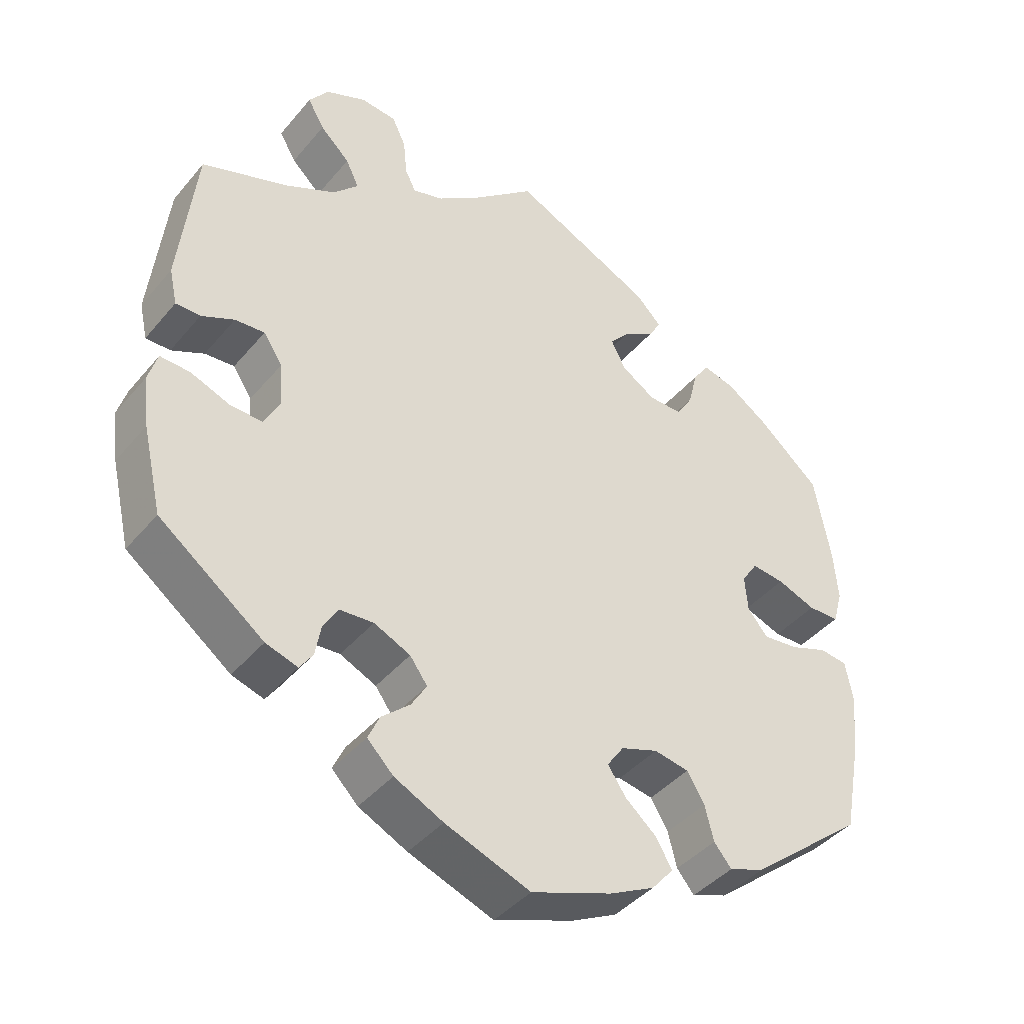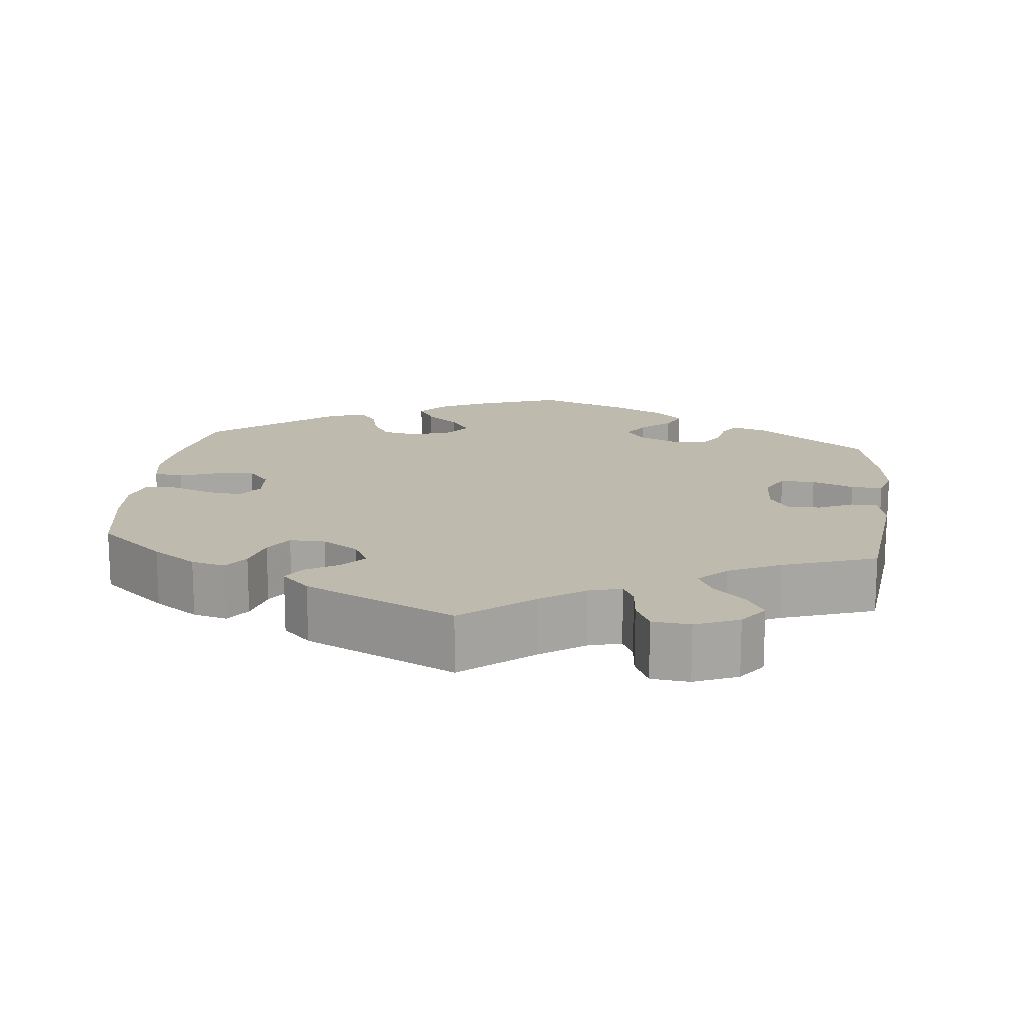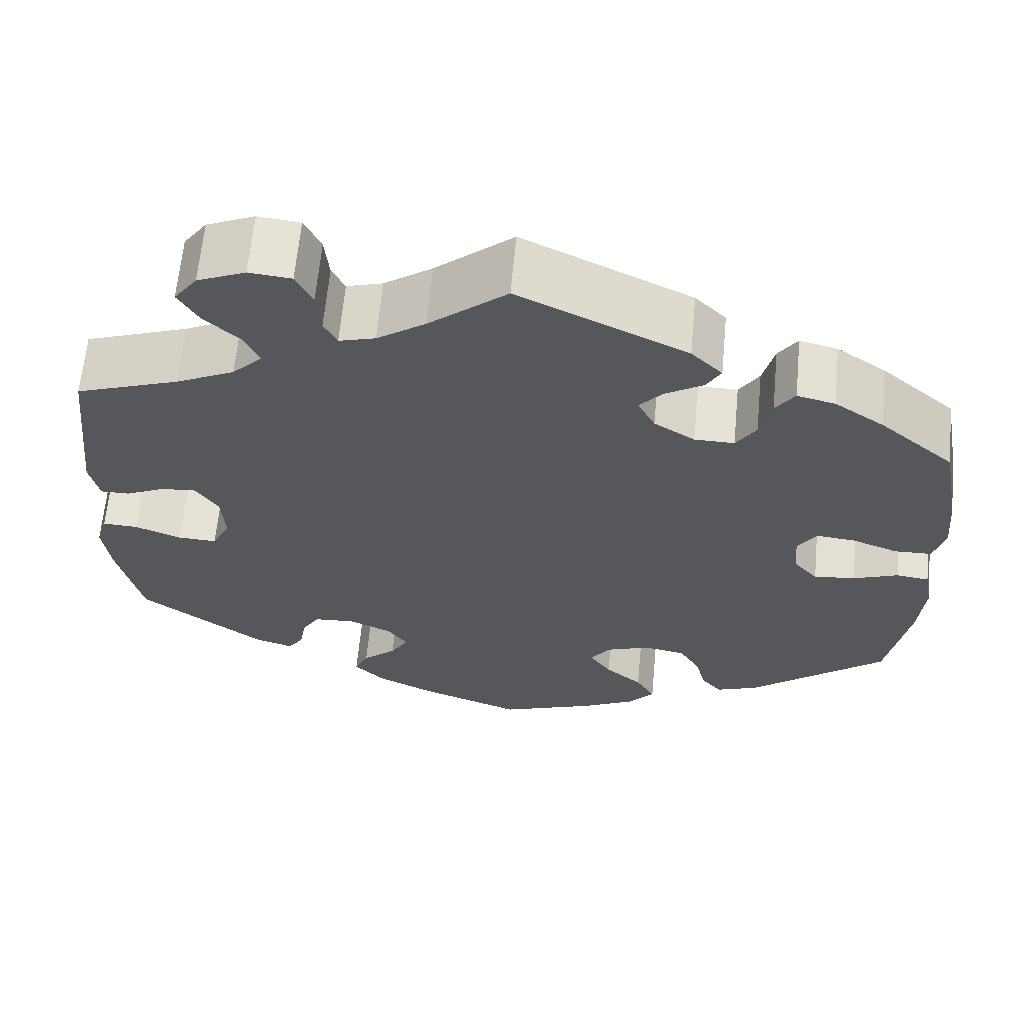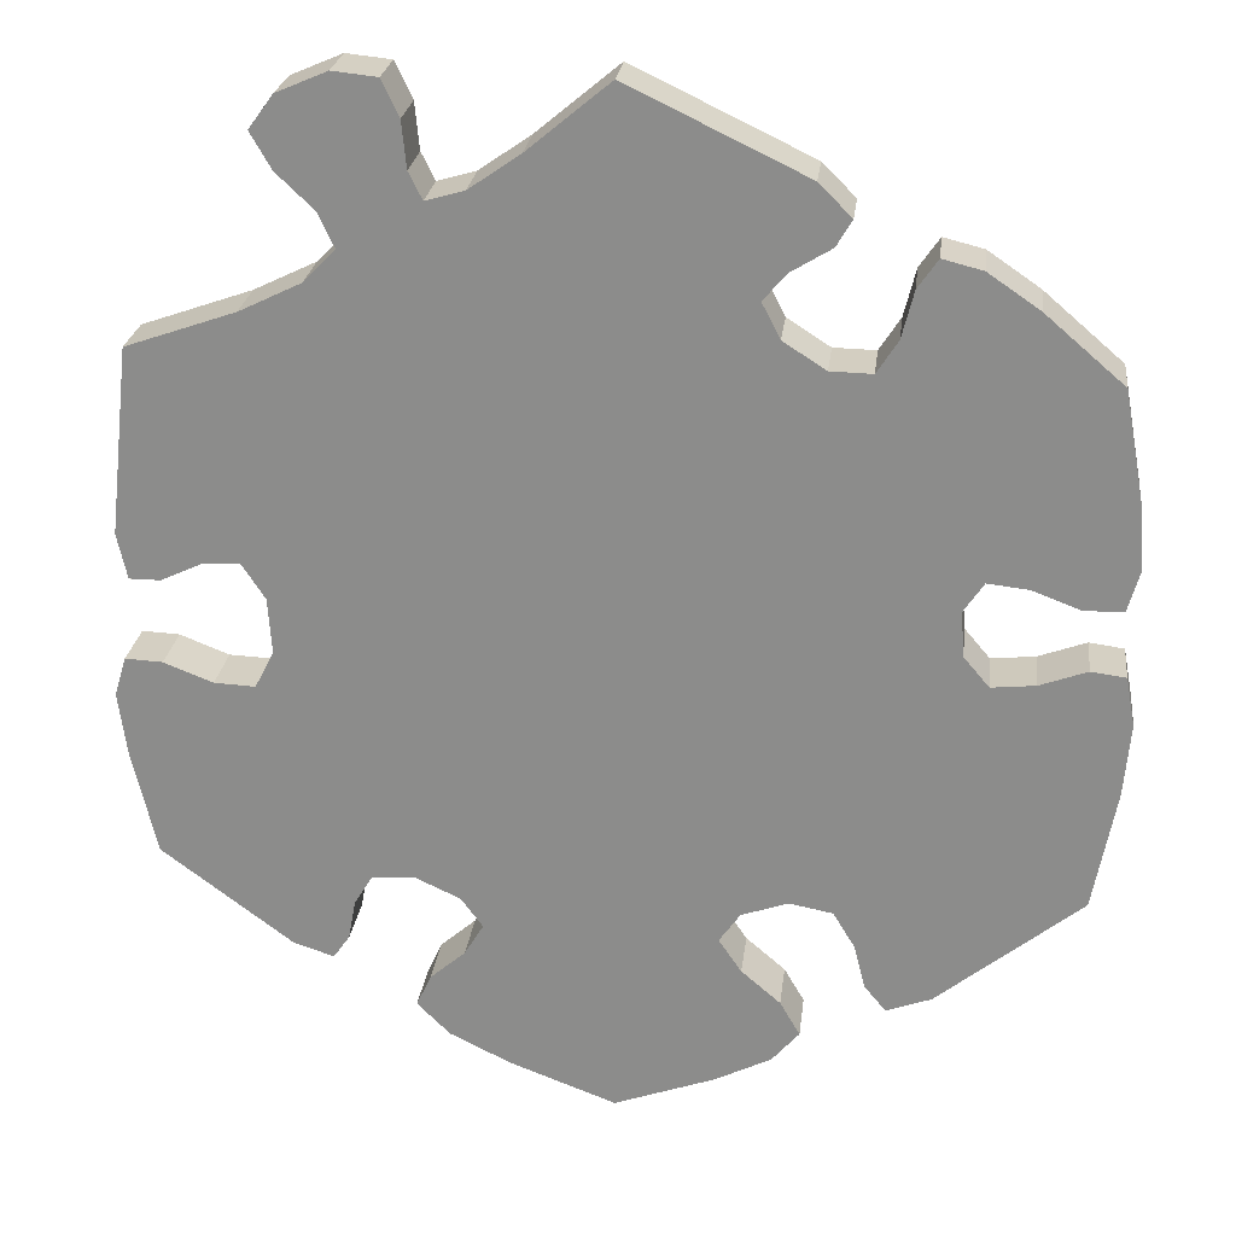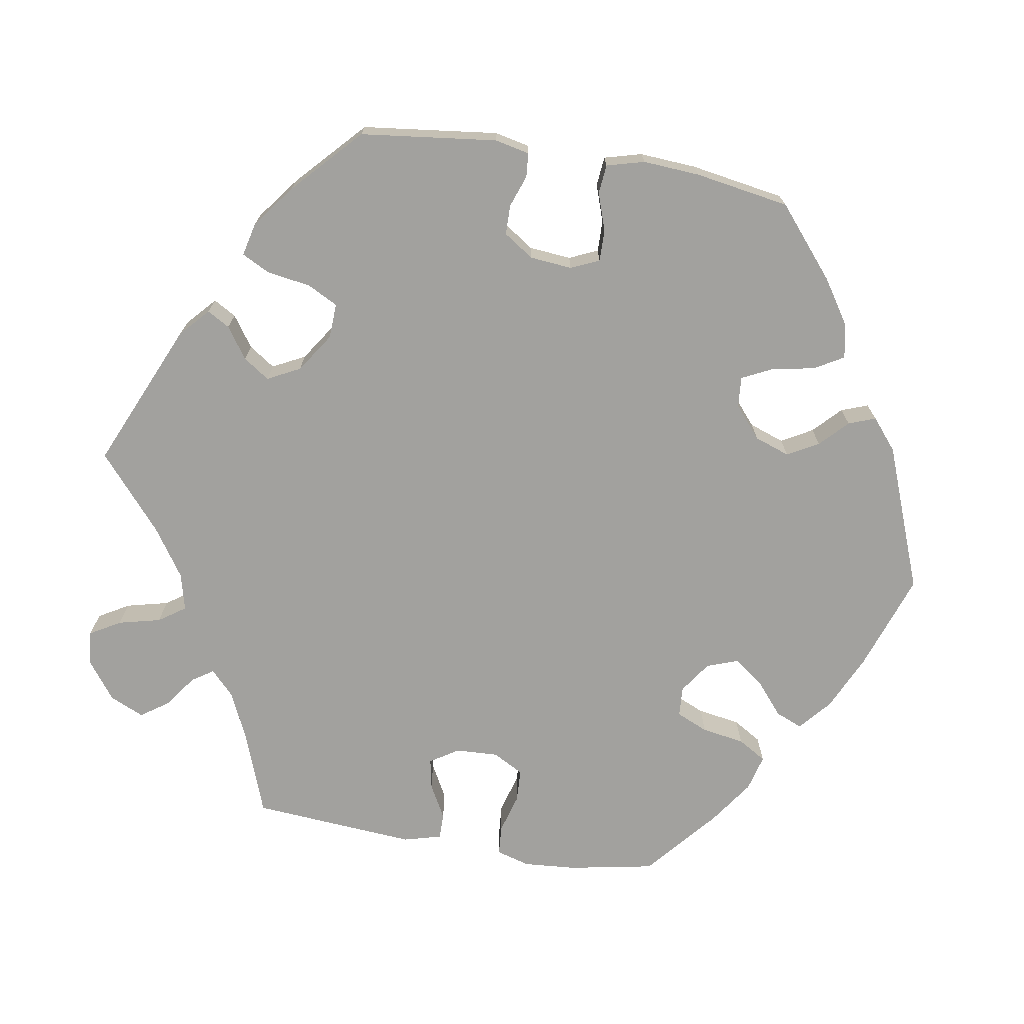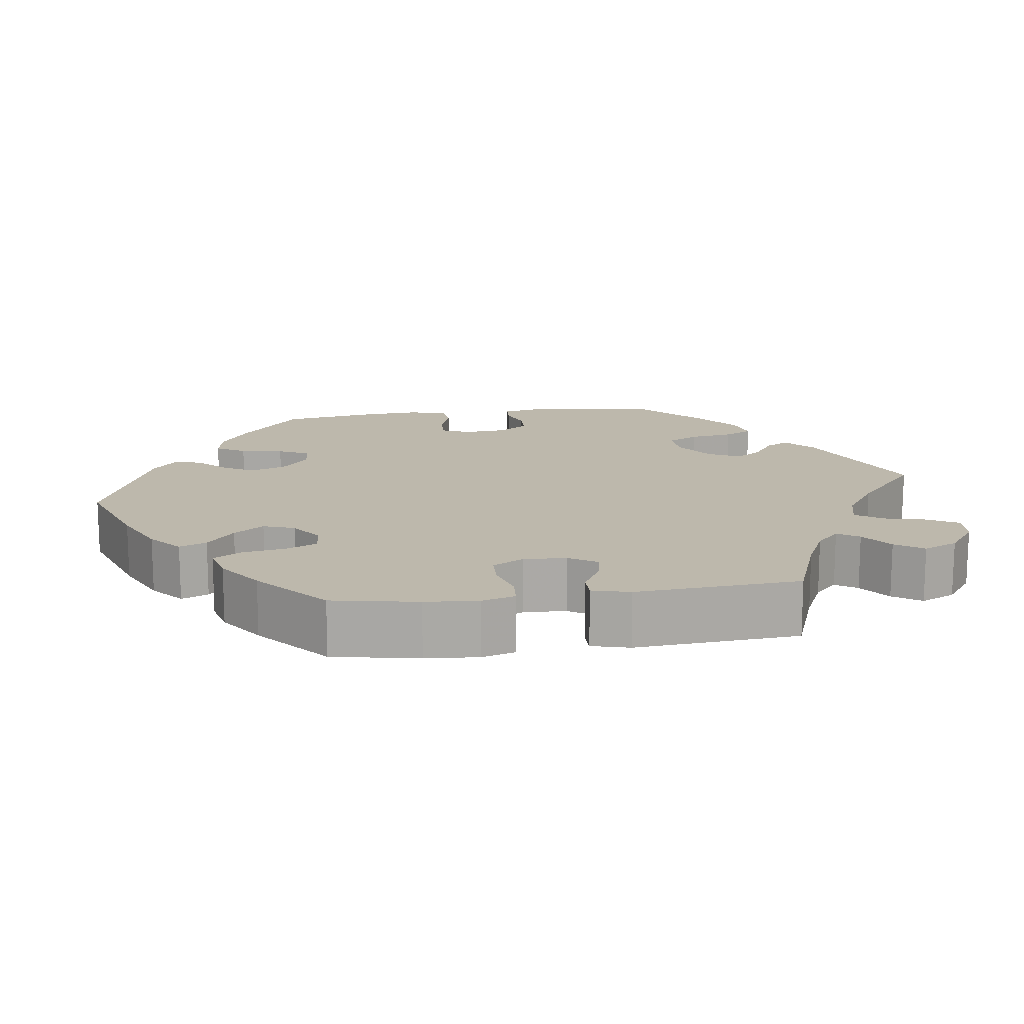
<metadata>
{"format":"obj","ext":"obj","renderer":"f3d","projection":"perspective","resolution":1024,"background":"white","views":[{"elev":-41.5,"azim":143.9,"up":"+Z"},{"elev":15.6,"azim":6.5,"up":"+Y"},{"elev":63.5,"azim":-174.7,"up":"+Z"},{"elev":24.7,"azim":-173.1,"up":"+Z"},{"elev":-72.1,"azim":140.5,"up":"+Y"},{"elev":14.9,"azim":-37.9,"up":"+Y"}]}
</metadata>
<code>
v -0.11 0.07 -0.538
v -0.172 0.07 -0.507
v -0.202 0.07 -0.472
v -0.18 0.07 -0.434
v -0.137 0.07 -0.397
v -0.112 0.07 -0.36
v -0.135 0.07 -0.327
v -0.186 0.07 -0.309
v -0.234 0.07 -0.318
v -0.258 0.07 -0.358
v -0.27 0.07 -0.406
v -0.294 0.07 -0.435
v -0.343 0.07 -0.417
v -0.501 0.07 -0.289
v -0.526 0.07 -0.156
v -0.533 0.07 -0.076
v -0.523 0.07 -0.022
v -0.485 0.07 -0.017
v -0.433 0.07 -0.036
v -0.385 0.07 -0.041
v -0.357 0.07 -0.008
v -0.353 0.07 0.042
v -0.375 0.07 0.075
v -0.42 0.07 0.07
v -0.473 0.07 0.05
v -0.516 0.07 0.051
v -0.529 0.07 0.098
v -0.523 0.07 0.169
v -0.501 0.07 0.289
v -0.415 0.07 0.363
v -0.358 0.07 0.402
v -0.314 0.07 0.413
v -0.292 0.07 0.381
v -0.279 0.07 0.329
v -0.256 0.07 0.293
v -0.21 0.07 0.294
v -0.163 0.07 0.324
v -0.143 0.07 0.363
v -0.169 0.07 0.393
v -0.213 0.07 0.42
v -0.23 0.07 0.449
v -0.194 0.07 0.485
v 0 0.07 0.578
v 0.09 0.07 0.503
v 0.146 0.07 0.464
v 0.188 0.07 0.452
v 0.203 0.07 0.482
v 0.208 0.07 0.533
v 0.227 0.07 0.573
v 0.276 0.07 0.578
v 0.332 0.07 0.554
v 0.359 0.07 0.517
v 0.336 0.07 0.477
v 0.295 0.07 0.438
v 0.277 0.07 0.4
v 0.312 0.07 0.364
v 0.38 0.07 0.331
v 0.5 0.07 0.289
v 0.523 0.07 0.083
v 0.512 0.07 0.033
v 0.478 0.07 0.033
v 0.433 0.07 0.054
v 0.392 0.07 0.057
v 0.366 0.07 0.017
v 0.362 0.07 -0.044
v 0.383 0.07 -0.085
v 0.428 0.07 -0.083
v 0.482 0.07 -0.062
v 0.523 0.07 -0.06
v 0.536 0.07 -0.103
v 0.527 0.07 -0.172
v 0.5 0.07 -0.289
v 0.356 0.07 -0.397
v 0.312 0.07 -0.411
v 0.294 0.07 -0.385
v 0.286 0.07 -0.341
v 0.266 0.07 -0.308
v 0.219 0.07 -0.305
v 0.169 0.07 -0.328
v 0.145 0.07 -0.361
v 0.166 0.07 -0.396
v 0.205 0.07 -0.43
v 0.221 0.07 -0.465
v 0.185 0.07 -0.501
v 0.118 0.07 -0.534
v 0.001 0.07 -0.578
v -0.11 0 -0.538
v -0.172 0 -0.507
v -0.202 0 -0.472
v -0.18 0 -0.434
v -0.137 0 -0.397
v -0.112 0 -0.36
v -0.135 0 -0.327
v -0.186 0 -0.309
v -0.234 0 -0.318
v -0.258 0 -0.358
v -0.27 0 -0.406
v -0.294 0 -0.435
v -0.343 0 -0.417
v -0.501 0 -0.289
v -0.526 0 -0.156
v -0.533 0 -0.076
v -0.523 0 -0.022
v -0.485 0 -0.017
v -0.433 0 -0.036
v -0.385 0 -0.041
v -0.357 0 -0.008
v -0.353 0 0.042
v -0.375 0 0.075
v -0.42 0 0.07
v -0.473 0 0.05
v -0.516 0 0.051
v -0.529 0 0.098
v -0.523 0 0.169
v -0.501 0 0.289
v -0.415 0 0.363
v -0.358 0 0.402
v -0.314 0 0.413
v -0.292 0 0.381
v -0.279 0 0.329
v -0.256 0 0.293
v -0.21 0 0.294
v -0.163 0 0.324
v -0.143 0 0.363
v -0.169 0 0.393
v -0.213 0 0.42
v -0.23 0 0.449
v -0.194 0 0.485
v 0 0 0.578
v 0.09 0 0.503
v 0.146 0 0.464
v 0.188 0 0.452
v 0.203 0 0.482
v 0.208 0 0.533
v 0.227 0 0.573
v 0.276 0 0.578
v 0.332 0 0.554
v 0.359 0 0.517
v 0.336 0 0.477
v 0.295 0 0.438
v 0.277 0 0.4
v 0.312 0 0.364
v 0.38 0 0.331
v 0.5 0 0.289
v 0.523 0 0.083
v 0.512 0 0.033
v 0.478 0 0.033
v 0.433 0 0.054
v 0.392 0 0.057
v 0.366 0 0.017
v 0.362 0 -0.044
v 0.383 0 -0.085
v 0.428 0 -0.083
v 0.482 0 -0.062
v 0.523 0 -0.06
v 0.536 0 -0.103
v 0.527 0 -0.172
v 0.5 0 -0.289
v 0.356 0 -0.397
v 0.312 0 -0.411
v 0.294 0 -0.385
v 0.286 0 -0.341
v 0.266 0 -0.308
v 0.219 0 -0.305
v 0.169 0 -0.328
v 0.145 0 -0.361
v 0.166 0 -0.396
v 0.205 0 -0.43
v 0.221 0 -0.465
v 0.185 0 -0.501
v 0.118 0 -0.534
v 0.001 0 -0.578
f 81 82 83 84
f 80 81 84 85
f 73 74 75 76
f 73 76 77
f 72 73 77
f 71 72 77 78
f 67 68 69 70
f 66 67 70 71
f 59 60 61 62
f 57 58 59 62
f 56 57 62 63
f 55 56 63 64
f 51 52 53 54
f 51 54 55
f 50 51 55
f 47 48 49 50
f 46 47 50 55
f 45 46 55 64
f 41 42 43 44
f 39 40 41 44
f 38 39 44 45
f 37 38 45 64
f 31 32 33 34
f 31 34 35
f 30 31 35
f 29 30 35
f 28 29 35
f 27 28 35 36
f 24 25 26 27
f 23 24 27 36
f 16 17 18 19
f 16 19 20
f 15 16 20
f 14 15 20
f 13 14 20 21
f 10 11 12 13
f 9 10 13 21
f 2 3 4 5
f 2 5 6
f 1 2 6
f 80 85 86 1
f 66 71 78
f 65 66 78 79
f 22 23 36 37
f 8 9 21 22
f 7 8 22 37
f 6 7 37 64
f 64 65 79 80
f 1 6 64 80
f 170 169 168 167
f 171 170 167 166
f 162 161 160 159
f 163 162 159
f 163 159 158
f 164 163 158 157
f 156 155 154 153
f 157 156 153 152
f 148 147 146 145
f 148 145 144 143
f 149 148 143 142
f 150 149 142 141
f 140 139 138 137
f 141 140 137
f 141 137 136
f 136 135 134 133
f 141 136 133 132
f 150 141 132 131
f 130 129 128 127
f 130 127 126 125
f 131 130 125 124
f 150 131 124 123
f 120 119 118 117
f 121 120 117
f 121 117 116
f 121 116 115
f 121 115 114
f 122 121 114 113
f 113 112 111 110
f 122 113 110 109
f 105 104 103 102
f 106 105 102
f 106 102 101
f 106 101 100
f 107 106 100 99
f 99 98 97 96
f 107 99 96 95
f 91 90 89 88
f 92 91 88
f 92 88 87
f 87 172 171 166
f 164 157 152
f 165 164 152 151
f 123 122 109 108
f 108 107 95 94
f 123 108 94 93
f 150 123 93 92
f 166 165 151 150
f 166 150 92 87
f 1 87 88 2
f 2 88 89 3
f 3 89 90 4
f 4 90 91 5
f 5 91 92 6
f 6 92 93 7
f 7 93 94 8
f 8 94 95 9
f 9 95 96 10
f 10 96 97 11
f 11 97 98 12
f 12 98 99 13
f 13 99 100 14
f 14 100 101 15
f 15 101 102 16
f 16 102 103 17
f 17 103 104 18
f 18 104 105 19
f 19 105 106 20
f 20 106 107 21
f 21 107 108 22
f 22 108 109 23
f 23 109 110 24
f 24 110 111 25
f 25 111 112 26
f 26 112 113 27
f 27 113 114 28
f 28 114 115 29
f 29 115 116 30
f 30 116 117 31
f 31 117 118 32
f 32 118 119 33
f 33 119 120 34
f 34 120 121 35
f 35 121 122 36
f 36 122 123 37
f 37 123 124 38
f 38 124 125 39
f 39 125 126 40
f 40 126 127 41
f 41 127 128 42
f 42 128 129 43
f 43 129 130 44
f 44 130 131 45
f 45 131 132 46
f 46 132 133 47
f 47 133 134 48
f 48 134 135 49
f 49 135 136 50
f 50 136 137 51
f 51 137 138 52
f 52 138 139 53
f 53 139 140 54
f 54 140 141 55
f 55 141 142 56
f 56 142 143 57
f 57 143 144 58
f 58 144 145 59
f 59 145 146 60
f 60 146 147 61
f 61 147 148 62
f 62 148 149 63
f 63 149 150 64
f 64 150 151 65
f 65 151 152 66
f 66 152 153 67
f 67 153 154 68
f 68 154 155 69
f 69 155 156 70
f 70 156 157 71
f 71 157 158 72
f 72 158 159 73
f 73 159 160 74
f 74 160 161 75
f 75 161 162 76
f 76 162 163 77
f 77 163 164 78
f 78 164 165 79
f 79 165 166 80
f 80 166 167 81
f 81 167 168 82
f 82 168 169 83
f 83 169 170 84
f 84 170 171 85
f 85 171 172 86
f 86 172 87 1

</code>
